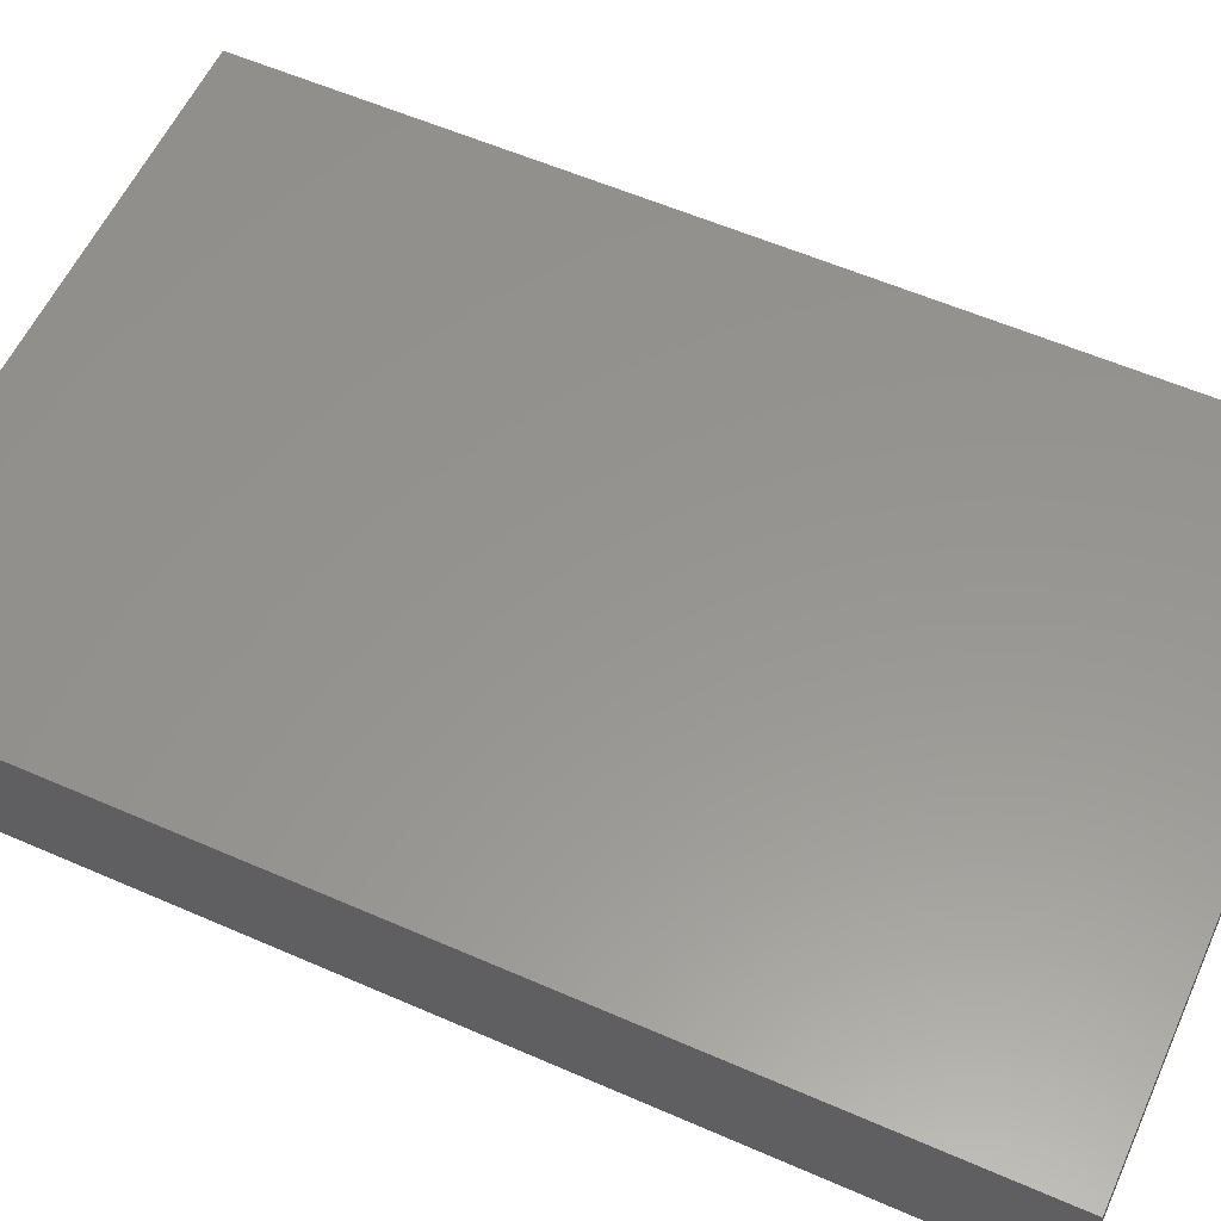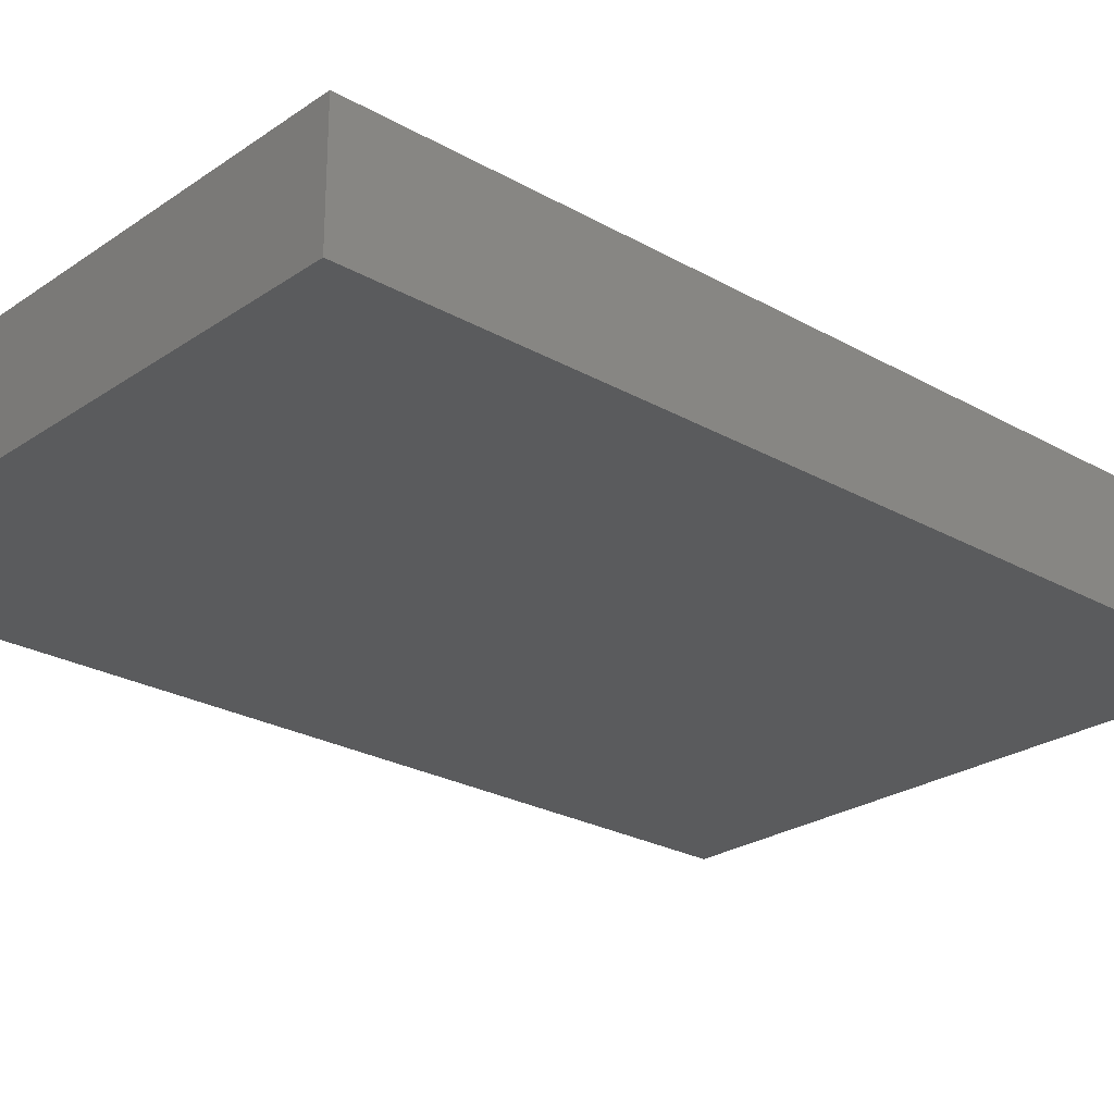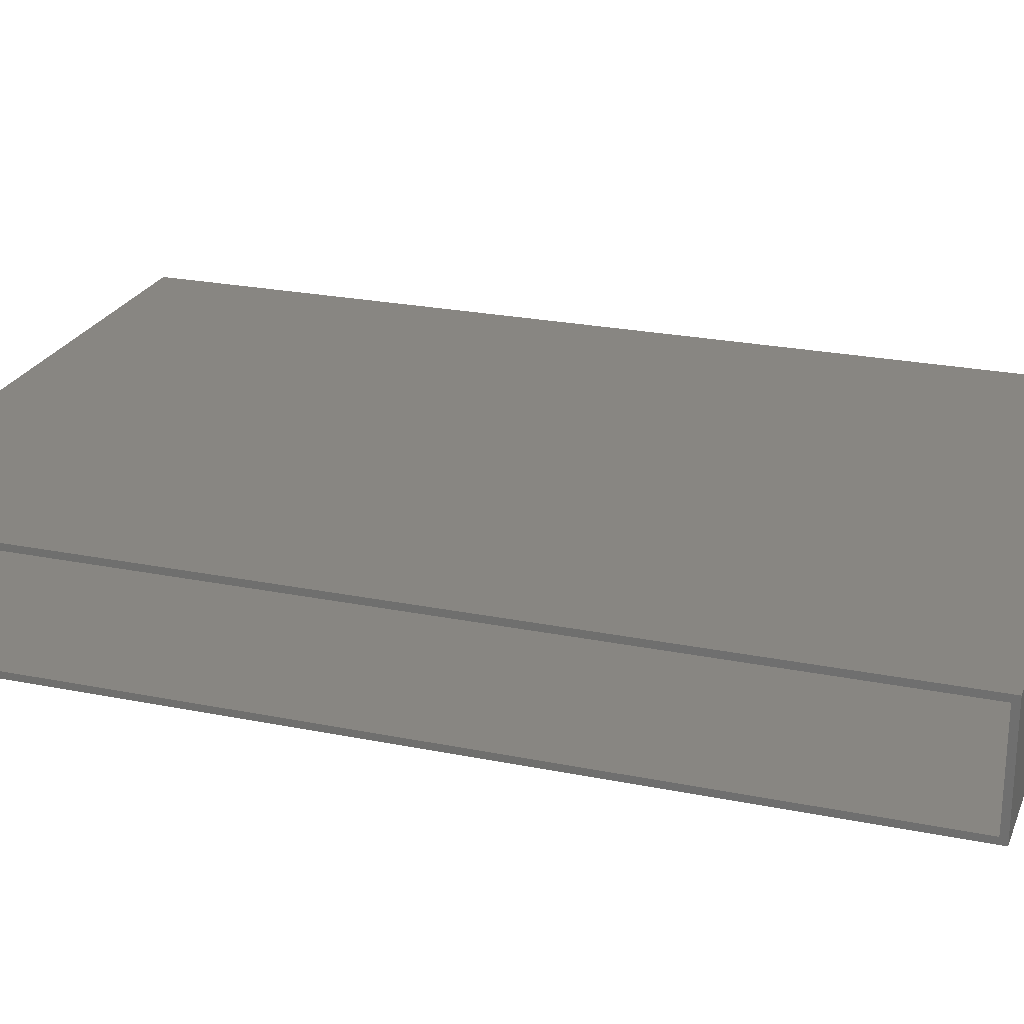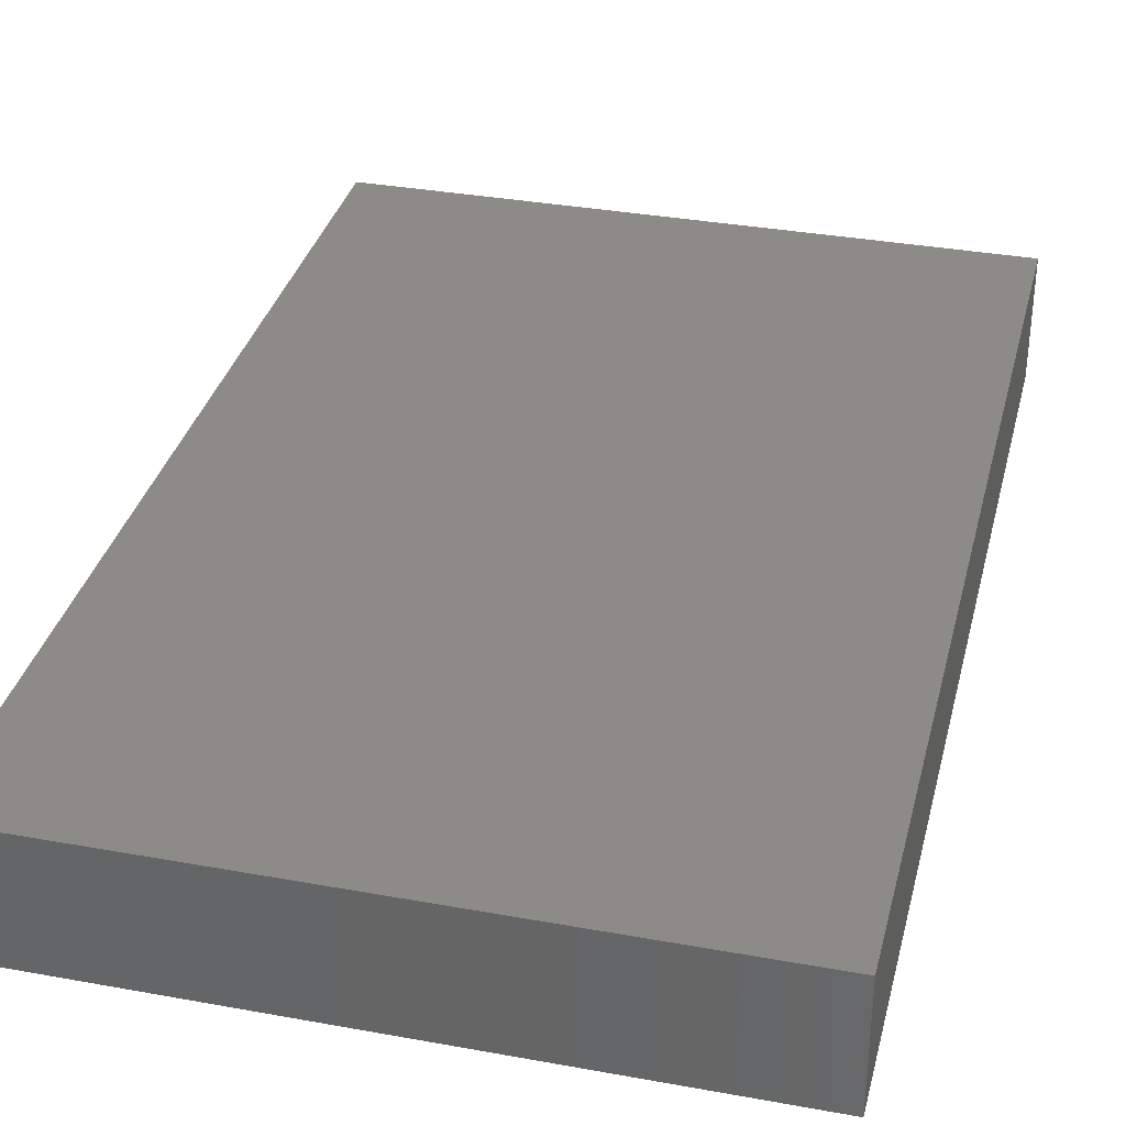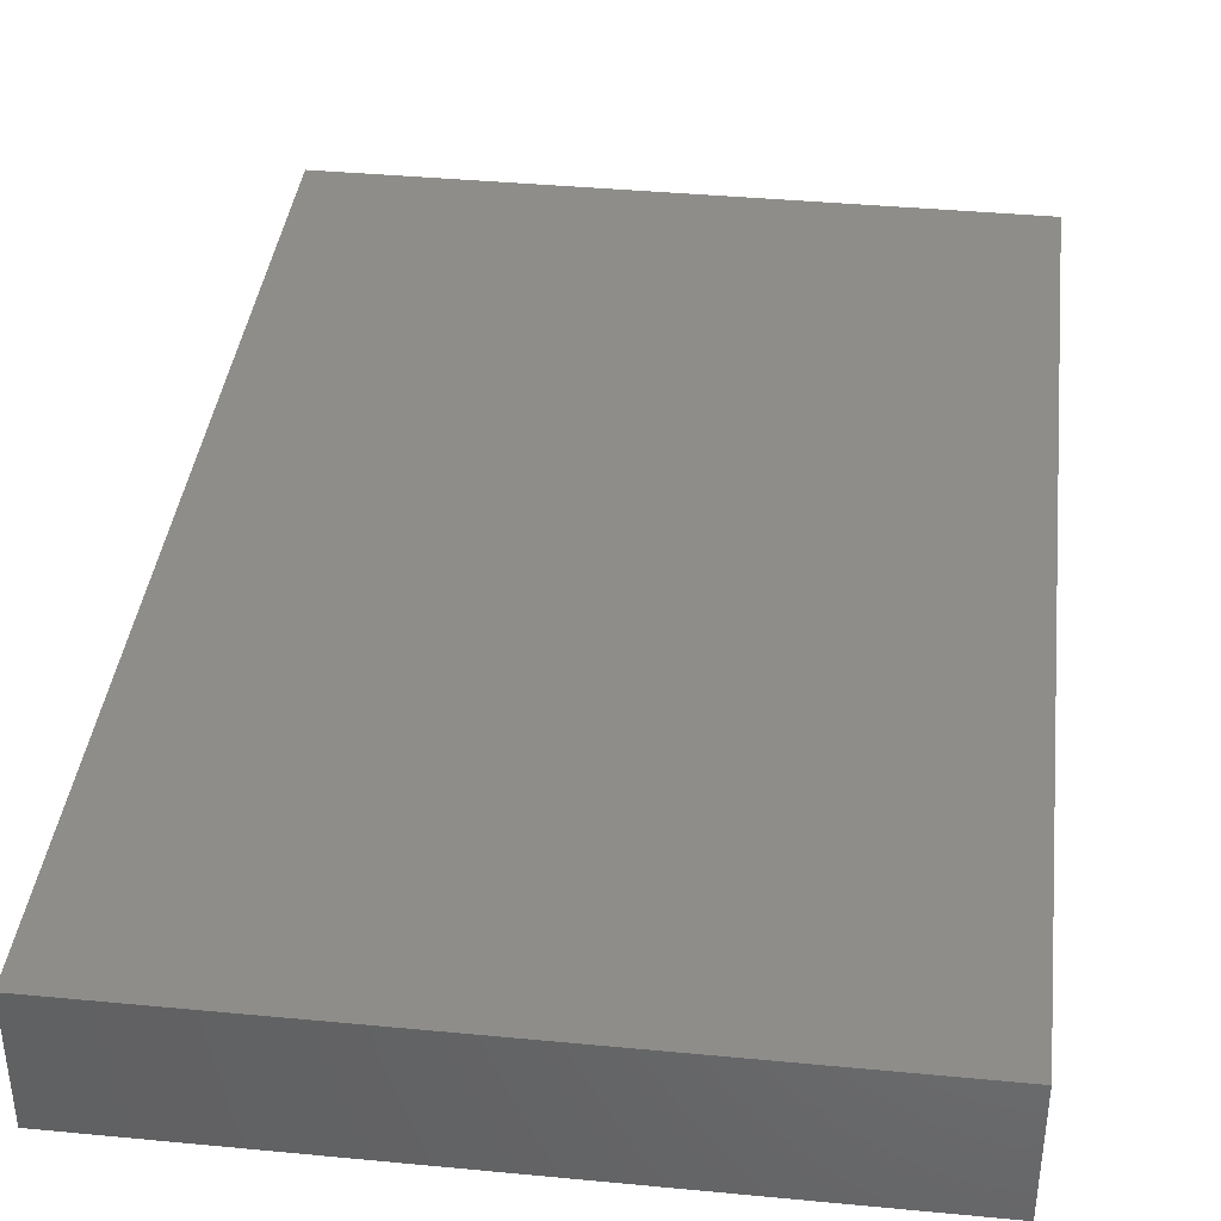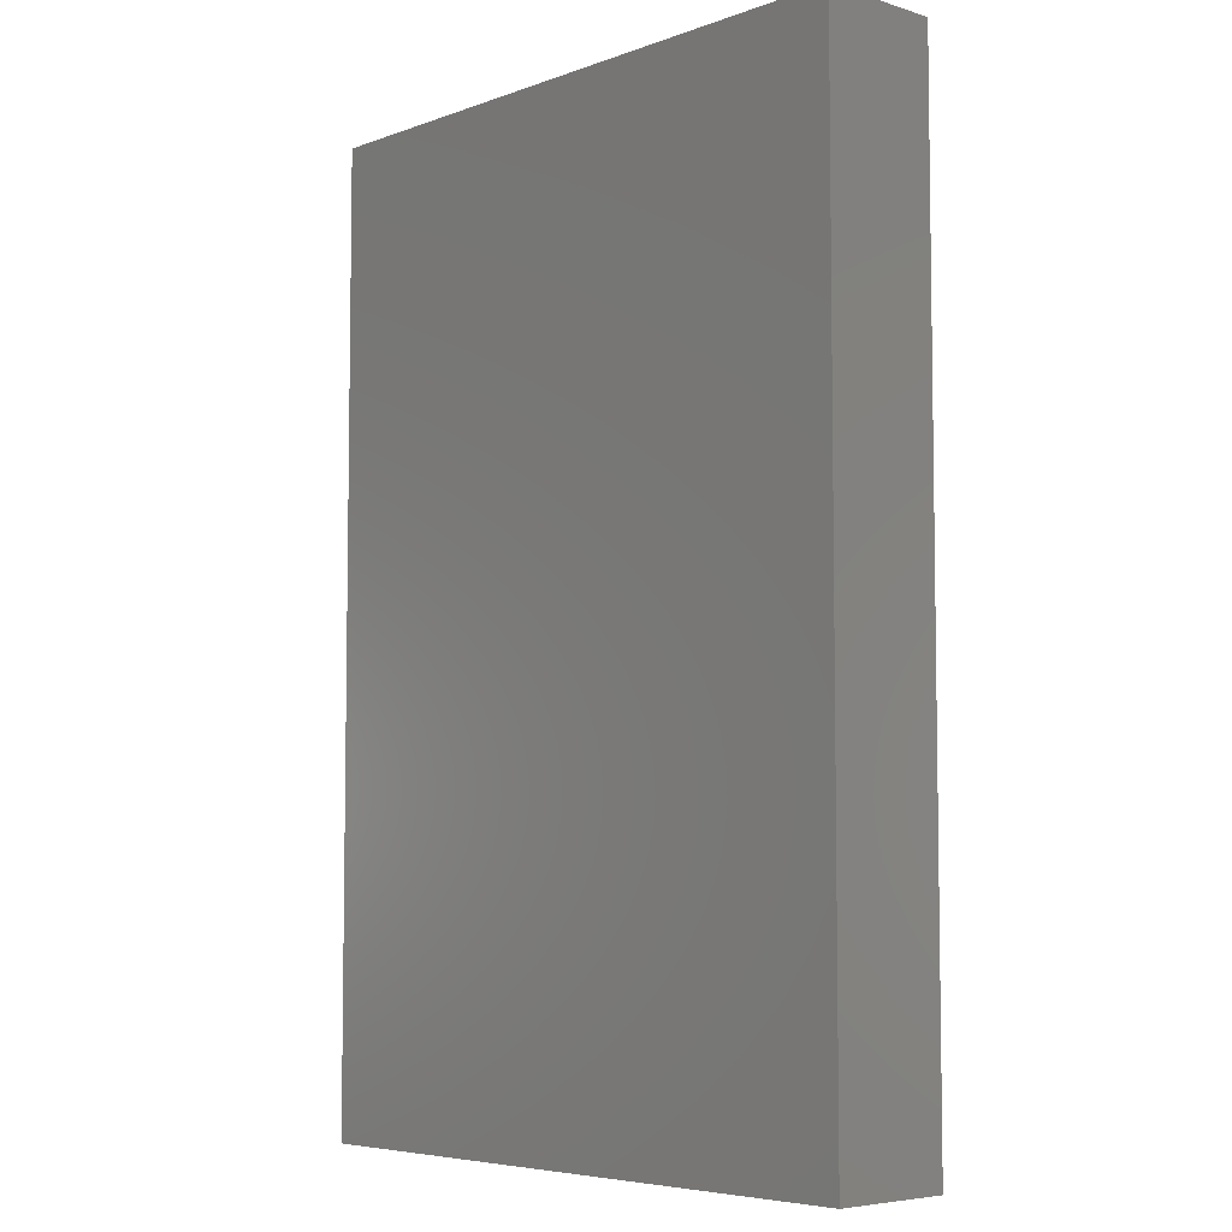
<metadata>
{"format":"stl","ext":"stl","renderer":"f3d","projection":"perspective","resolution":1024,"background":"white","views":[{"elev":57.7,"azim":-65.6,"up":"+Y"},{"elev":-25.1,"azim":-132.4,"up":"+Y"},{"elev":23.8,"azim":108.7,"up":"+Y"},{"elev":34.2,"azim":-166.2,"up":"+Y"},{"elev":39.0,"azim":6.8,"up":"+Y"},{"elev":-5.8,"azim":-132.7,"up":"+Z"}]}
</metadata>
<code>
# stl→obj: 16 verts, 28 faces
v 0.3675 1.121e-16 -0.5528
v 0.3675 -0.007812 -0.545
v 0.3675 -0.1406 -0.5528
v 0.3675 2.356e-16 0.5597
v 0.3675 -0.007812 0.5519
v 0.3675 -0.1406 0.5597
v 0.3675 -0.1328 -0.545
v 0.3675 -0.1328 0.5519
v -0.3566 -0.1328 -0.545
v -0.3566 -0.007812 -0.545
v -0.3566 -0.1328 0.5519
v -0.3566 -0.007812 0.5519
v -0.3644 -0.1406 -0.5528
v -0.3644 -0.1406 0.5597
v -0.3644 3.088e-17 -0.5528
v -0.3644 1.544e-16 0.5597
f 1 2 3
f 1 4 2
f 4 5 2
f 4 6 5
f 2 7 3
f 6 3 7
f 6 7 8
f 6 8 5
f 9 7 10
f 10 7 2
f 8 11 5
f 5 11 12
f 10 2 12
f 12 2 5
f 9 11 7
f 7 11 8
f 11 9 12
f 12 9 10
f 13 3 14
f 14 3 6
f 15 16 1
f 1 16 4
f 14 16 13
f 13 16 15
f 6 4 14
f 14 4 16
f 13 15 3
f 3 15 1

</code>
